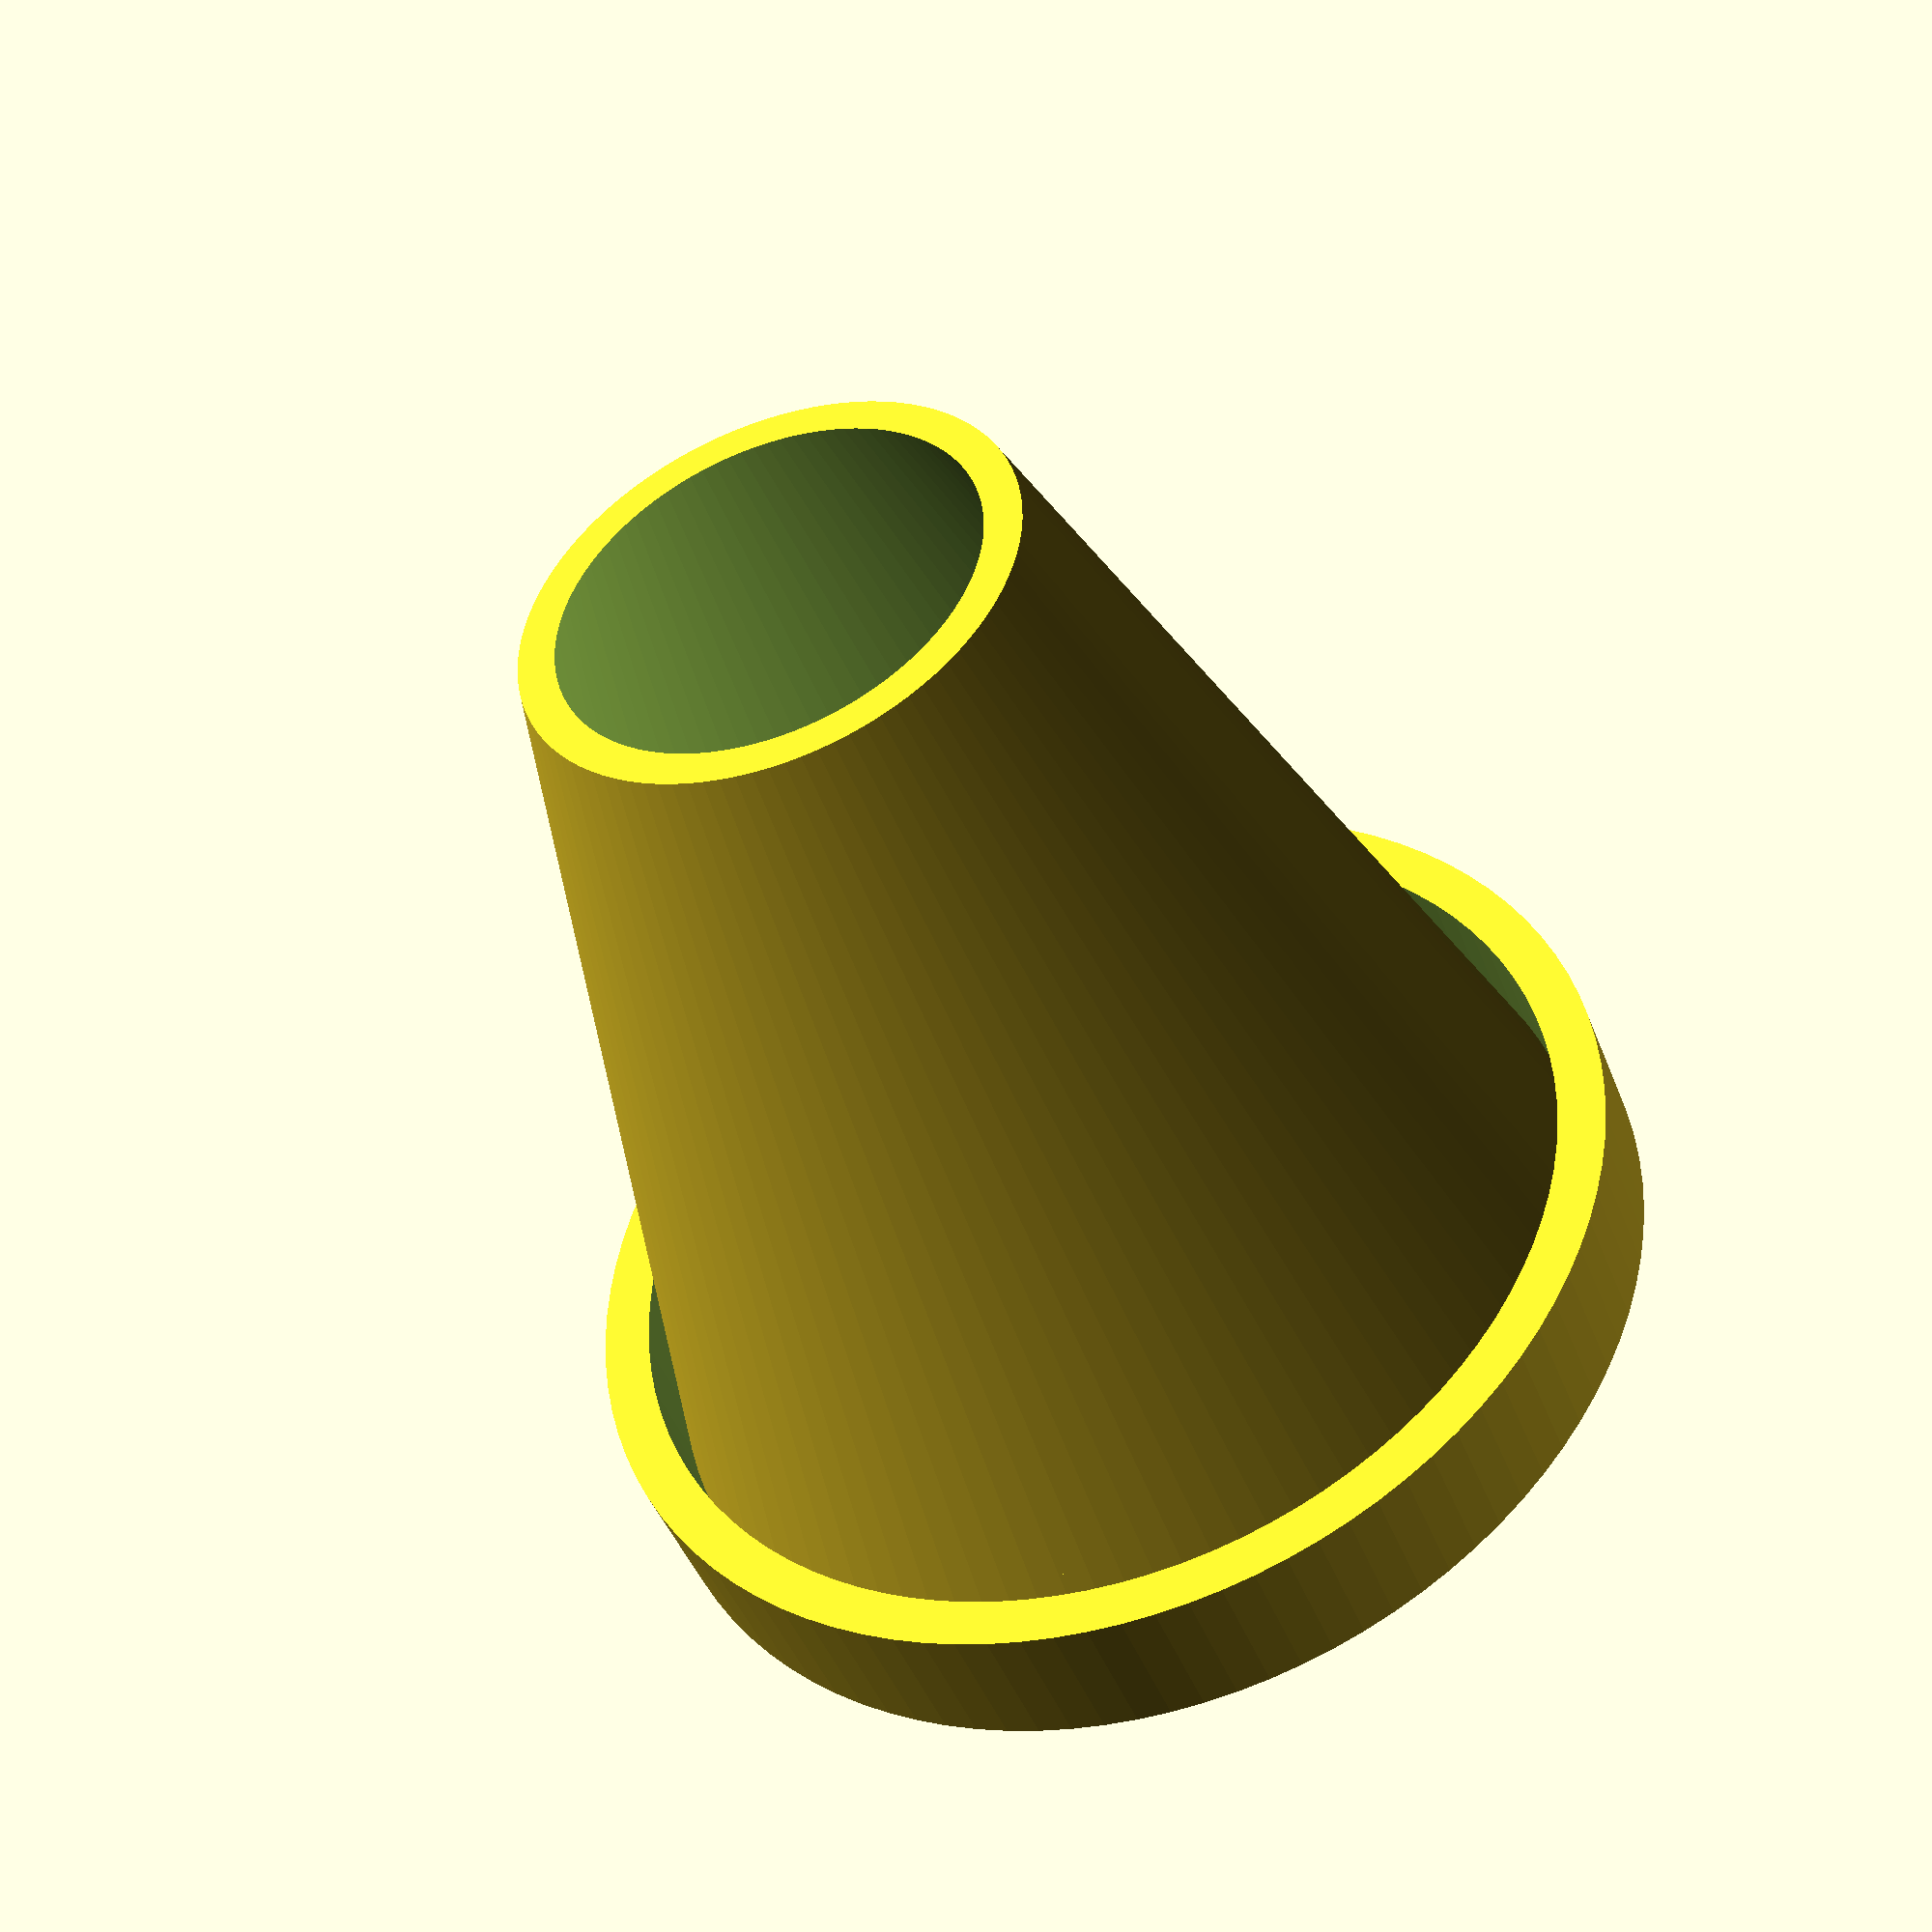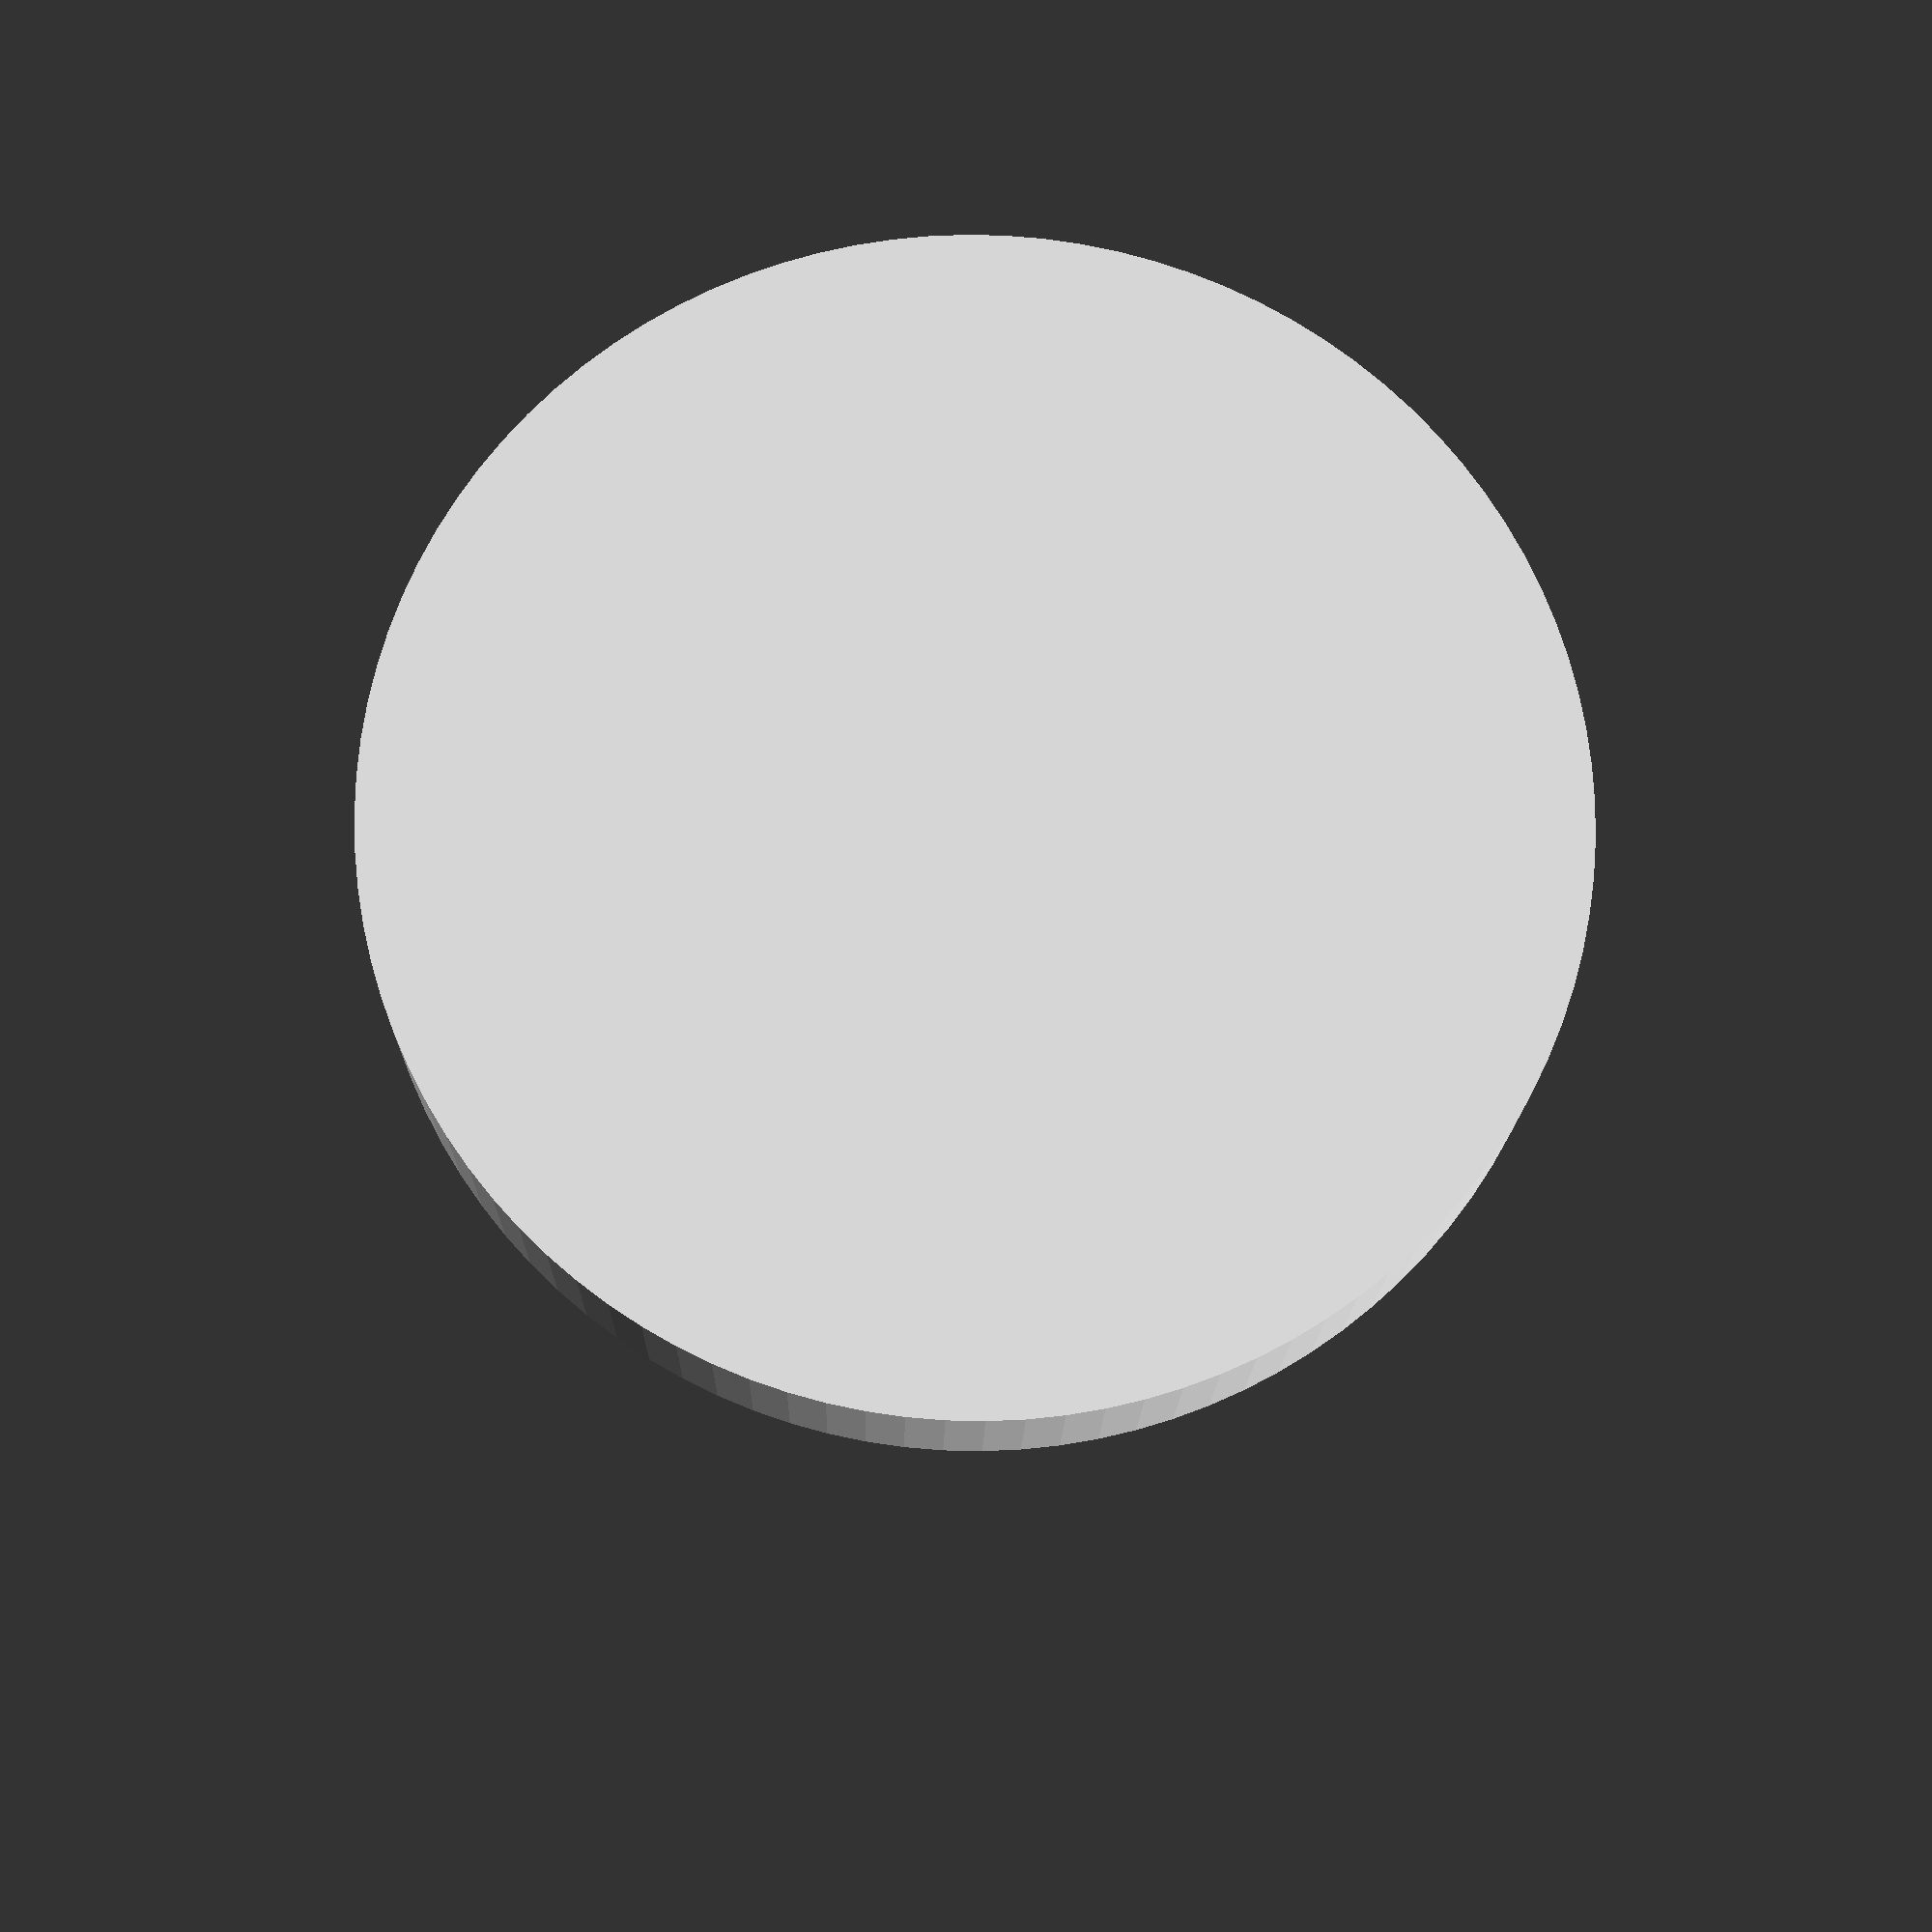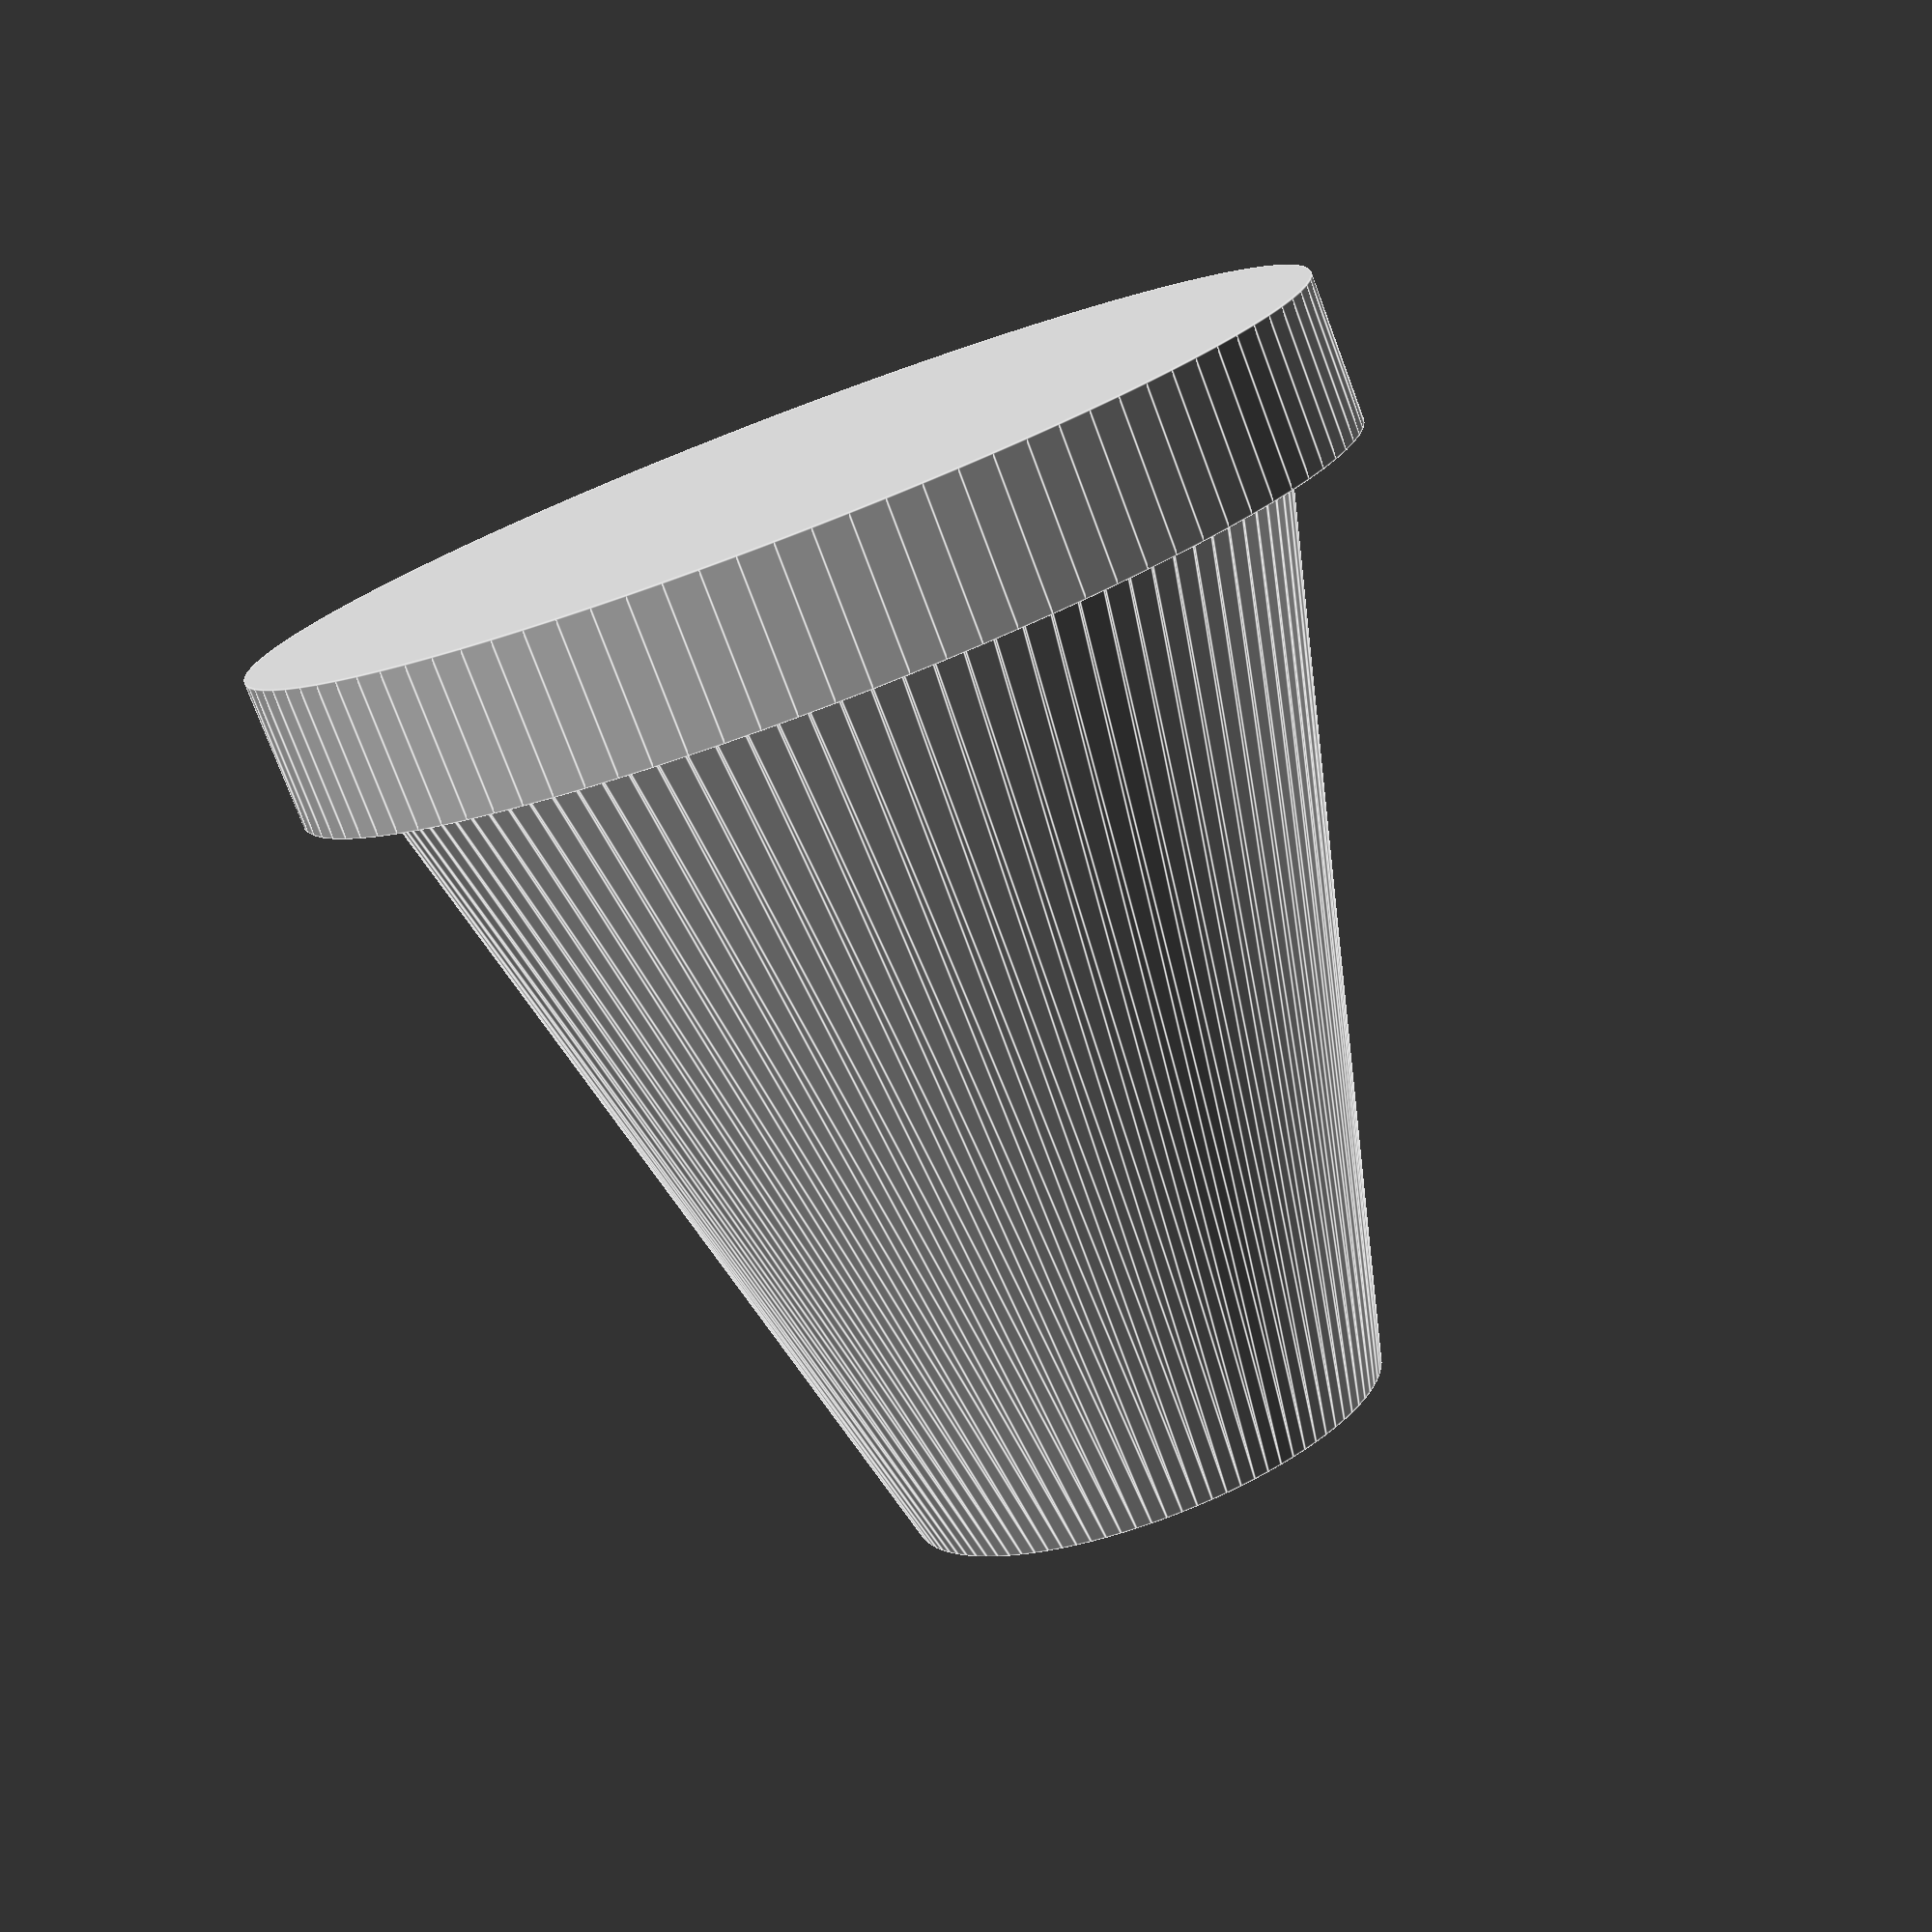
<openscad>
// Custom Planter
// Creator: Levi Oxner
// Created:October 10, 2018


/* [Part] */
Units="mm"; //[mm,inches]

Part="3";//[1:Planter,2:Plate,3:Joined Planter & Plate,4:Spaced Planter & Plate]

/* [Planter] */

//Shape (Only Smooth Circle is visible on the preview, check my uploaded STL files for examples of other shapes)
$fn=100; //[3:Triangle,4:Square,5:Pentagon,6:Hexagon,10:Rough "Circle",100:Smooth Circle]

// Base Diameter
B_Diameter=100; 

// Mouth Diameter
M_Diameter=50; 

// Planter Height
Height=100; 

//Thickness inward from outerdiameter (Keep less than ~1/2 the Diameters)
Thickness=5; 


/* [Drain Hole] */
//Do you want a drain hole?
Drain= "No"; //[Yes,No]

//Drain Hole Diameter
D_Diameter=5; 


/* [Plate] */
//How much larger the plate is from the base diameter (recommend greater than Plate Thickness)
Plate_Diameter_Difference=10;

//Plate Rim Depth
Plate_Depth=10; 

//Plate Thicness inward from outerdiameter
Plate_Thickness=5;

//Spaced Planter & Plate Gape (Mind if you're printing with or without supports)
Gape=2;



if (Part=="4"){
    if (Units=="mm"){
        Custom_Planter();
        translate([0,0,(Plate_Depth+Plate_Thickness)/2-Plate_Thickness-Gape])
            Plate();
    }if(Units=="inches"){
        scale([25.4,25.4,25.4])
            Custom_Planter();
        scale([25.4,25.4,25.4])
        translate([0,0,(Plate_Depth+Plate_Thickness)/2-Plate_Thickness-Gape])
            Plate();
    }
}else if(Part=="3"){
    if (Units=="mm"){
        Custom_Planter();
        translate([0,0,(Plate_Depth+Plate_Thickness)/2-Plate_Thickness])
            Plate();
    }if(Units=="inches"){
        scale([25.4,25.4,25.4])
            Custom_Planter();
        scale([25.4,25.4,25.4])
        translate([0,0,(Plate_Depth+Plate_Thickness)/2-Plate_Thickness])
            Plate();
    }
}else if(Part=="2"){
    if(Units=="mm"){
        Plate();
    }if(Units=="inches"){
        scale([25.4,25.4,25.4])
            Plate();
    }
}else{
    if(Units=="mm"){
        Custom_Planter();
    }if(Units=="inches"){
        scale([25.4,25.4,25.4])
            Custom_Planter();
    }
}


/////////////////////////////////Planter////////////////////////////////////////////

module Custom_Planter(){
    
    difference(){
        translate([0,0,Height/2])
            cylinder(h=Height,d1=B_Diameter,d2=M_Diameter,center=true);
        translate([0,0,Height/2+Thickness])
            cylinder(h=Height,d1=B_Diameter-2*Thickness,d2=M_Diameter-2*Thickness,center=true);
        
        //Drain
        if(Drain=="Yes"){
            translate([0,0,Thickness/2])
                cylinder(h=Thickness,d=D_Diameter,center=true);
        }//if drain
        
    }//difference
}//module planter


///////////////////////////////////Plate////////////////////////////////////////////

module Plate(){
    
    difference(){
            cylinder(h=Plate_Depth+Plate_Thickness,d=Plate_Diameter_Difference+B_Diameter,center=true);
        translate([0,0,Plate_Thickness])
            cylinder(h=Plate_Depth+Plate_Thickness,d=Plate_Diameter_Difference+B_Diameter-2*Plate_Thickness,center=true);
    }//difference
    
}//module plate
</openscad>
<views>
elev=225.1 azim=199.6 roll=159.6 proj=p view=solid
elev=15.5 azim=98.0 roll=179.0 proj=p view=wireframe
elev=257.1 azim=157.0 roll=339.4 proj=p view=edges
</views>
